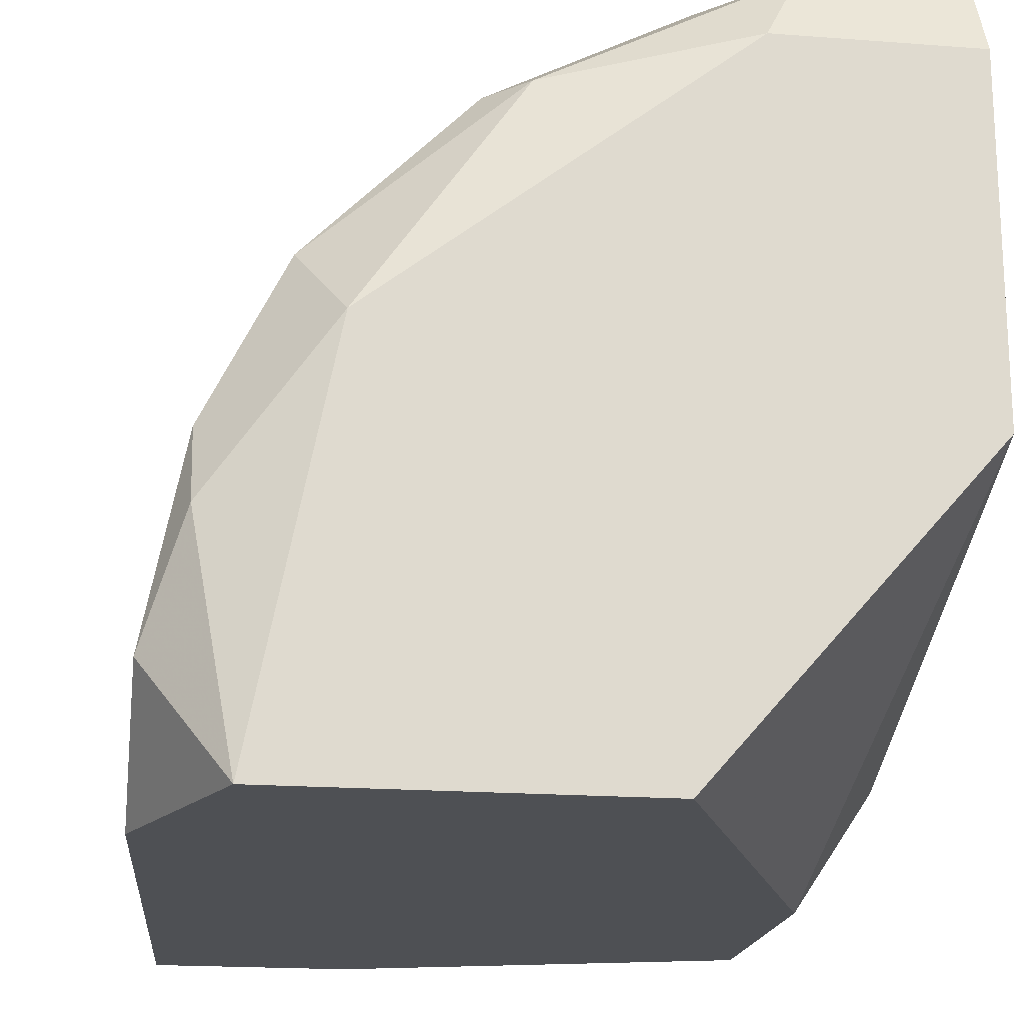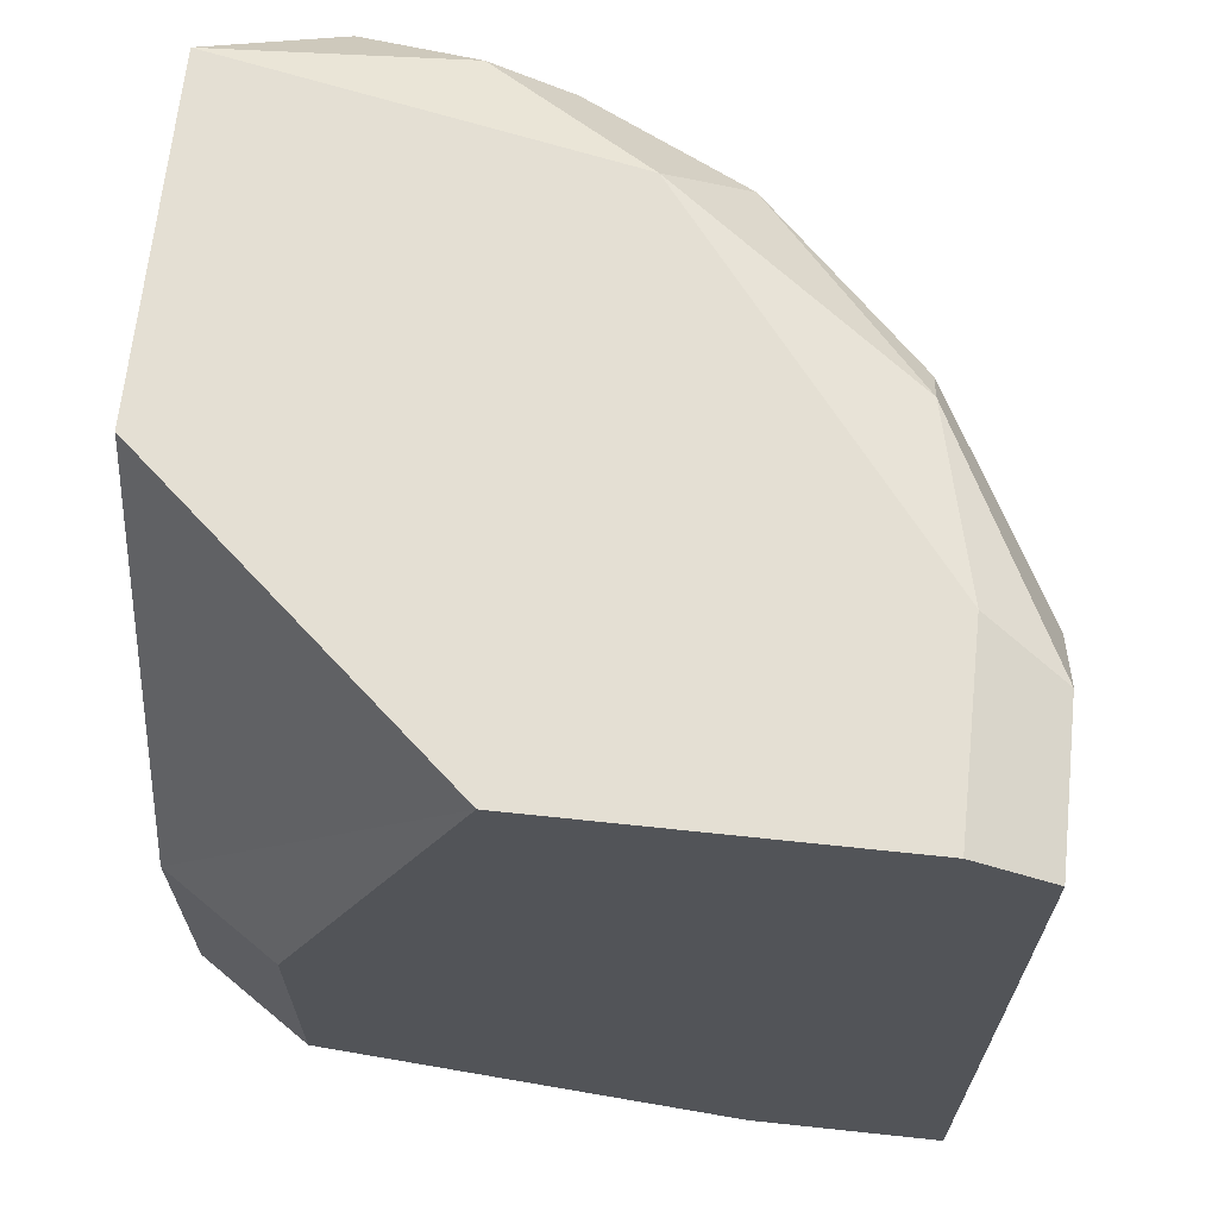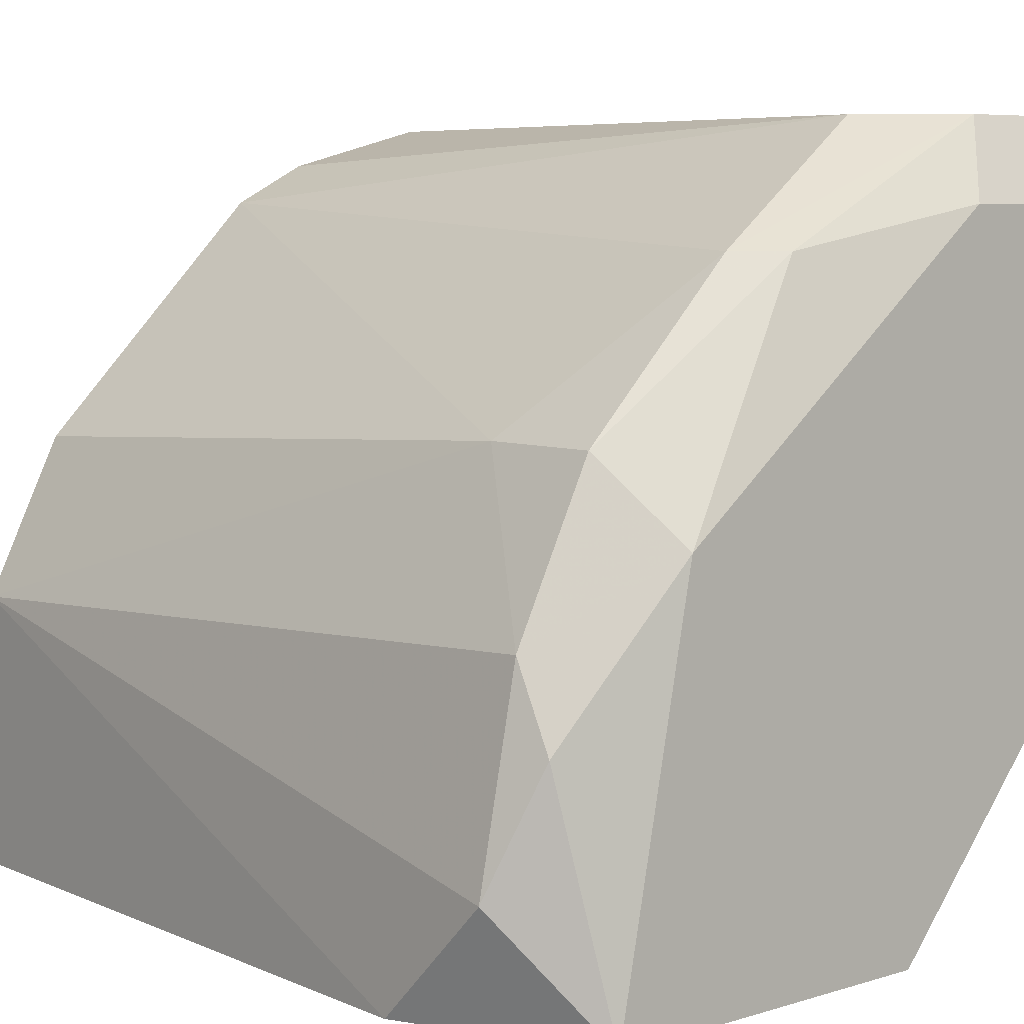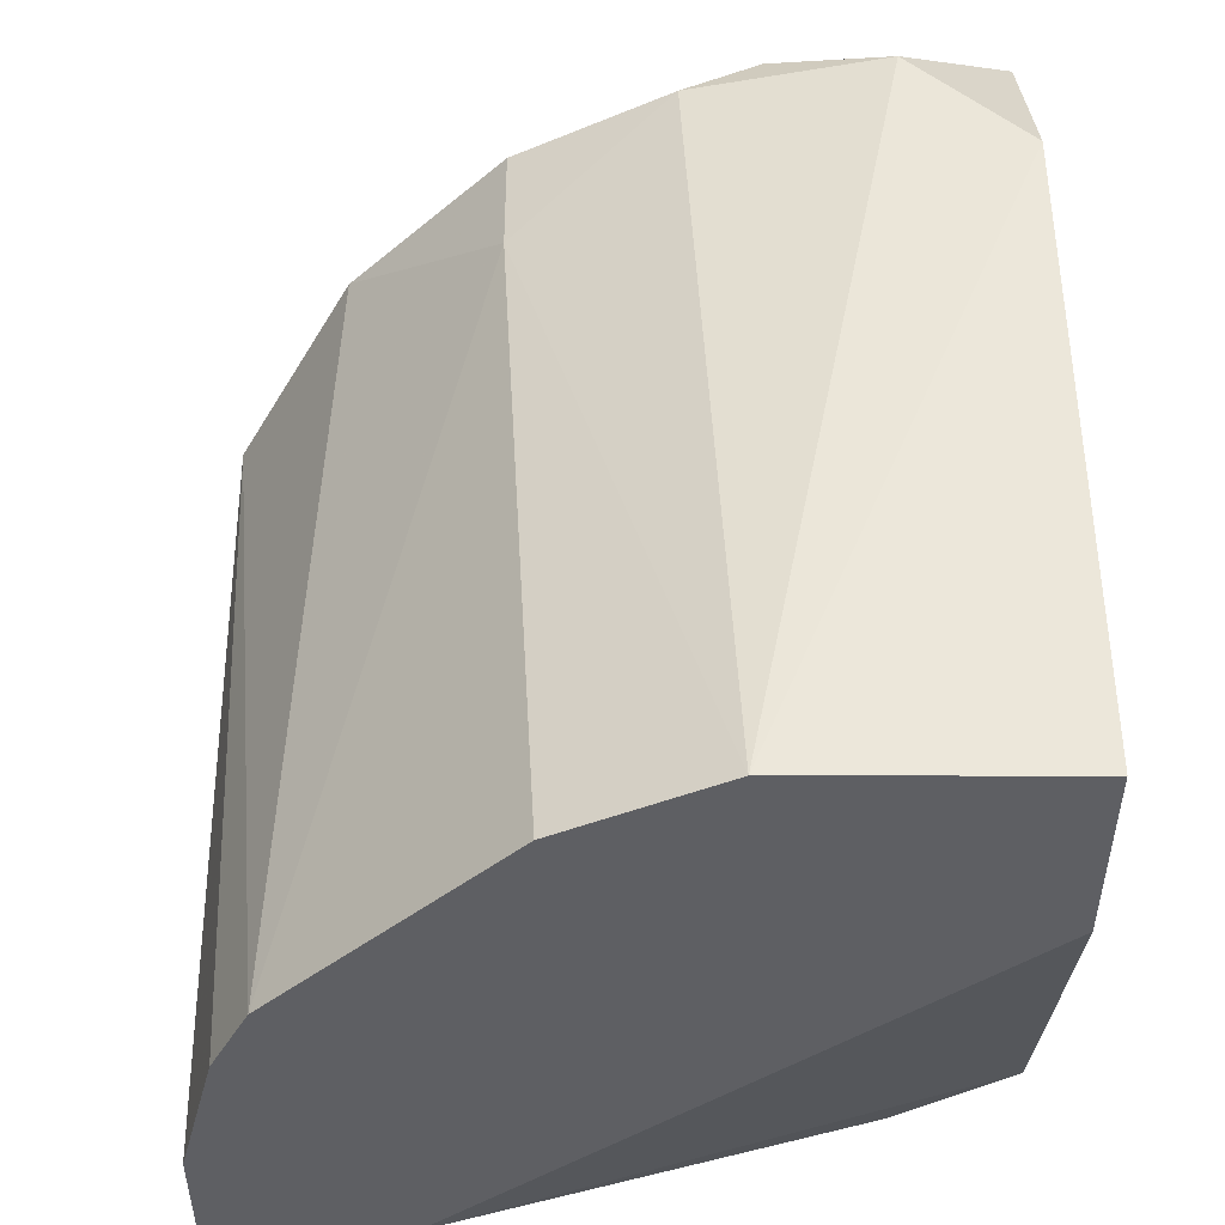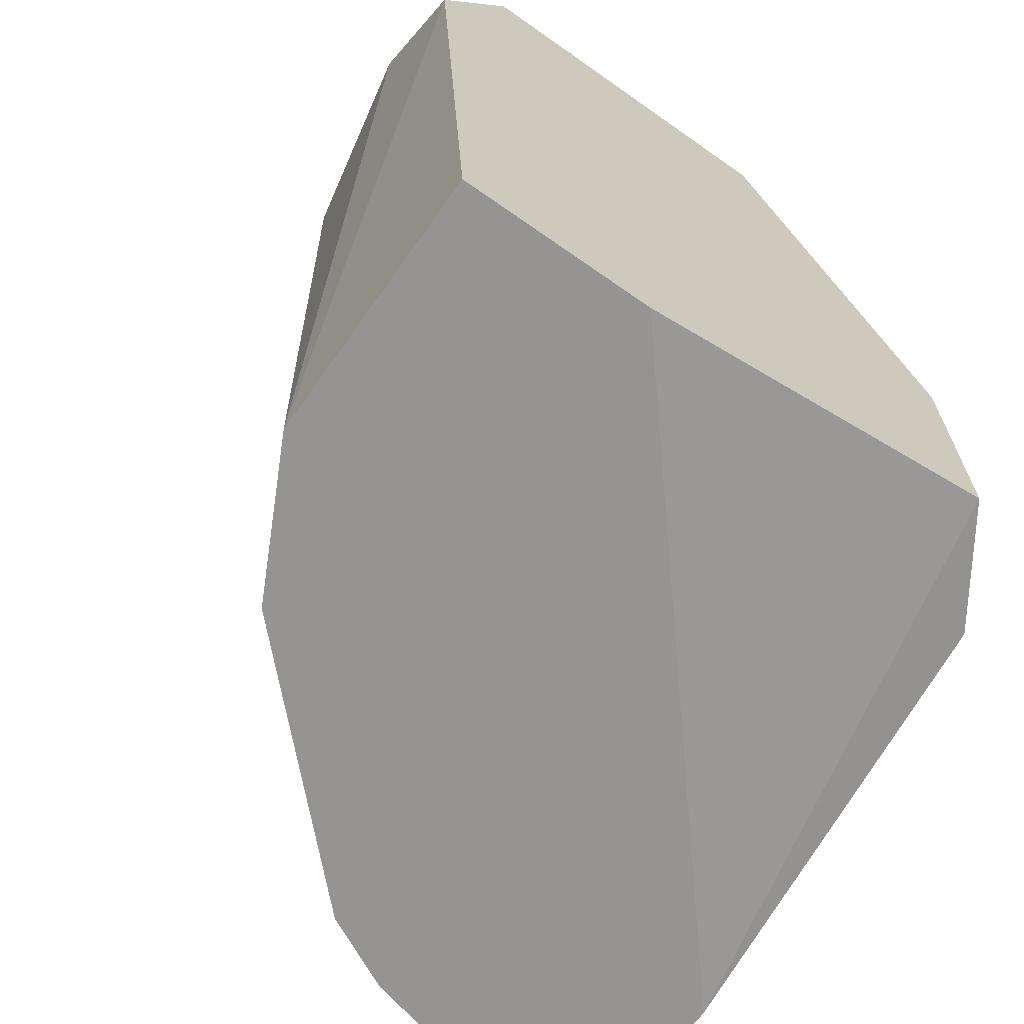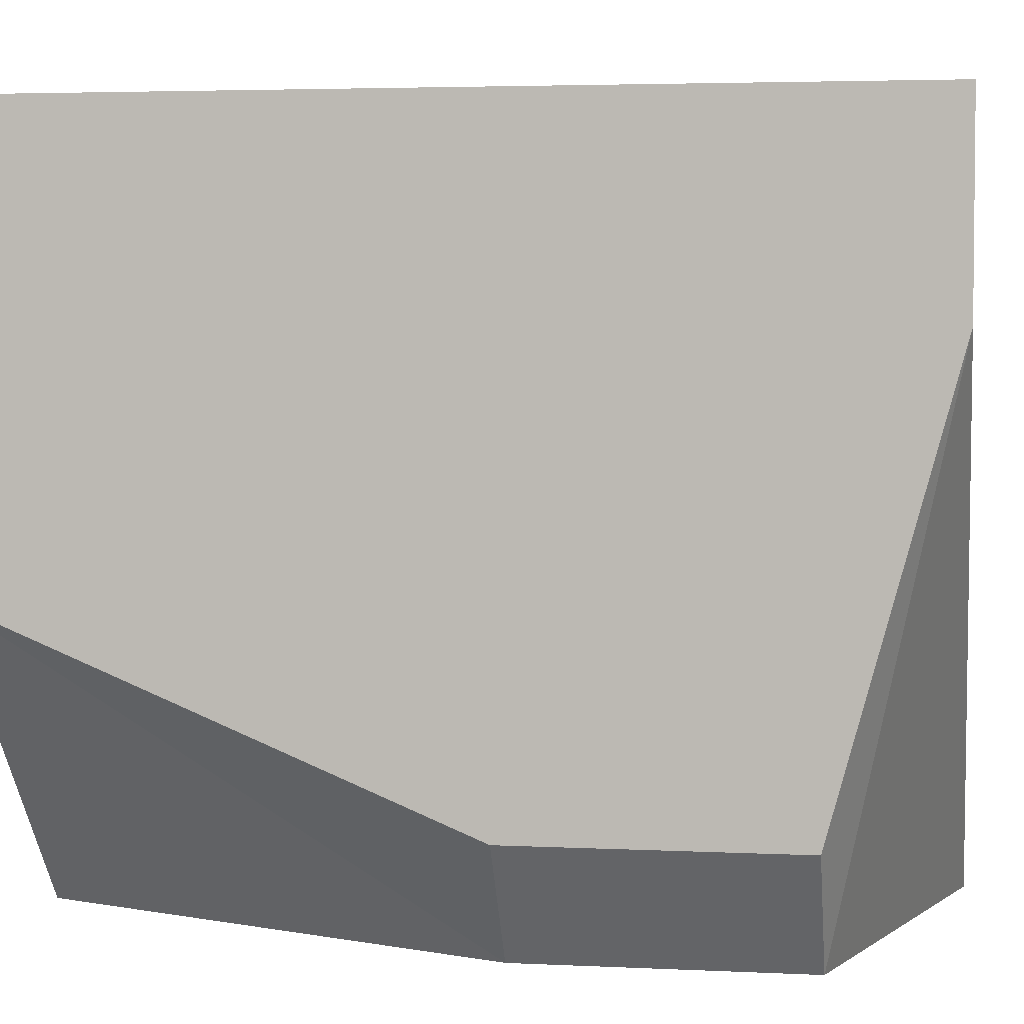
<metadata>
{"format":"obj","ext":"obj","renderer":"f3d","projection":"perspective","resolution":1024,"background":"white","views":[{"elev":-18.6,"azim":-8.3,"up":"+Y"},{"elev":66.6,"azim":96.1,"up":"+Z"},{"elev":6.6,"azim":-42.0,"up":"+Y"},{"elev":-41.2,"azim":-90.1,"up":"+Z"},{"elev":-67.1,"azim":-35.2,"up":"+Z"},{"elev":3.8,"azim":99.3,"up":"+Y"}]}
</metadata>
<code>
v -0.007352 0.00962 0.03036
v -0.002959 0.01151 0.03098
v -0.003586 0.01025 0.03161
v -0.01112 0.003971 0.0178
v -0.01112 0.003344 0.03098
v -0.01112 0.004599 0.03036
v -0.01112 -0.000425 0.0178
v -0.006724 0.00962 0.03098
v -0.009235 0.005852 0.03161
v -0.004842 0.01088 0.0178
v -0.004842 -0.000425 0.03161
v -0.006096 0.01025 0.0178
v -0.001703 -0.000425 0.02408
v -0.001703 -0.000425 0.01968
v -0.000446 0.01025 0.03161
v -0.000446 0.00146 0.02408
v -0.000446 0.00146 0.01968
v -0.000446 0.004599 0.03161
v -0.000446 0.01151 0.03098
v -0.000446 0.01151 0.0178
v -0.000446 0.008365 0.0178
v -0.00798 -0.000425 0.0178
v -0.00233 0.01151 0.0178
v -0.009864 0.006481 0.0178
v -0.009864 0.007109 0.02847
v -0.009864 0.007109 0.03036
v -0.004214 0.01151 0.02973
v -0.01175 0.00146 0.03036
v -0.01175 -0.000425 0.02847
v -0.01049 -0.000425 0.03161
f 9 6 5
f 7 4 21
f 3 11 18
f 17 21 18
f 21 4 12
f 18 21 19
f 11 7 14
f 21 17 14
f 11 3 30
f 7 11 30
f 21 12 20
f 19 21 20
f 19 20 27
f 18 11 13
f 11 14 13
f 14 17 13
f 12 4 24
f 7 21 22
f 14 7 22
f 21 14 22
f 27 12 1
f 30 3 9
f 4 7 29
f 28 4 29
f 7 30 29
f 30 28 29
f 4 28 6
f 9 26 6
f 20 12 23
f 27 20 23
f 17 18 16
f 18 13 16
f 13 17 16
f 3 18 15
f 19 3 15
f 18 19 15
f 24 4 25
f 12 24 25
f 26 1 25
f 1 12 25
f 4 6 25
f 6 26 25
f 12 27 10
f 23 12 10
f 27 23 10
f 1 26 8
f 26 9 8
f 9 3 8
f 3 19 2
f 19 27 2
f 27 1 2
f 8 3 2
f 1 8 2
f 28 30 5
f 30 9 5
f 6 28 5

</code>
